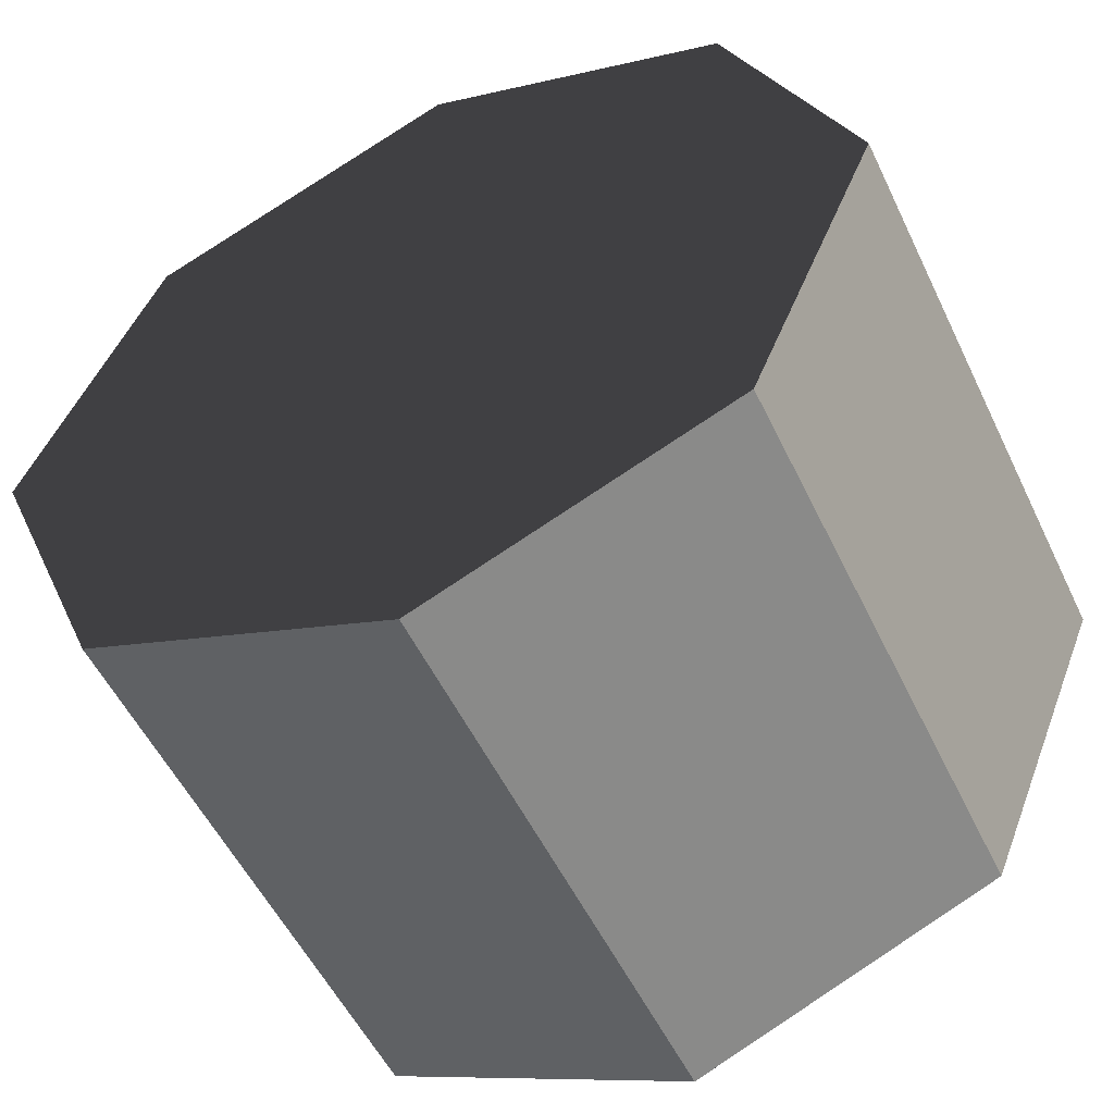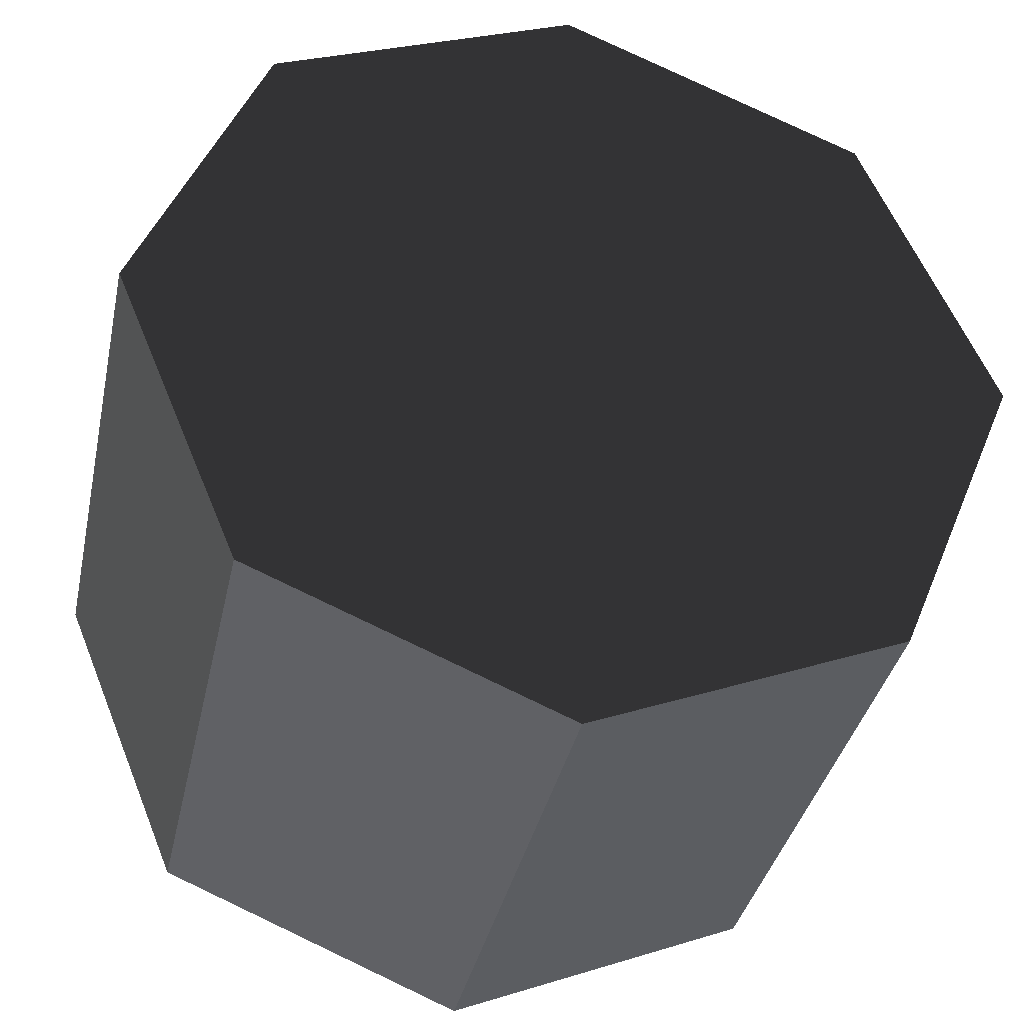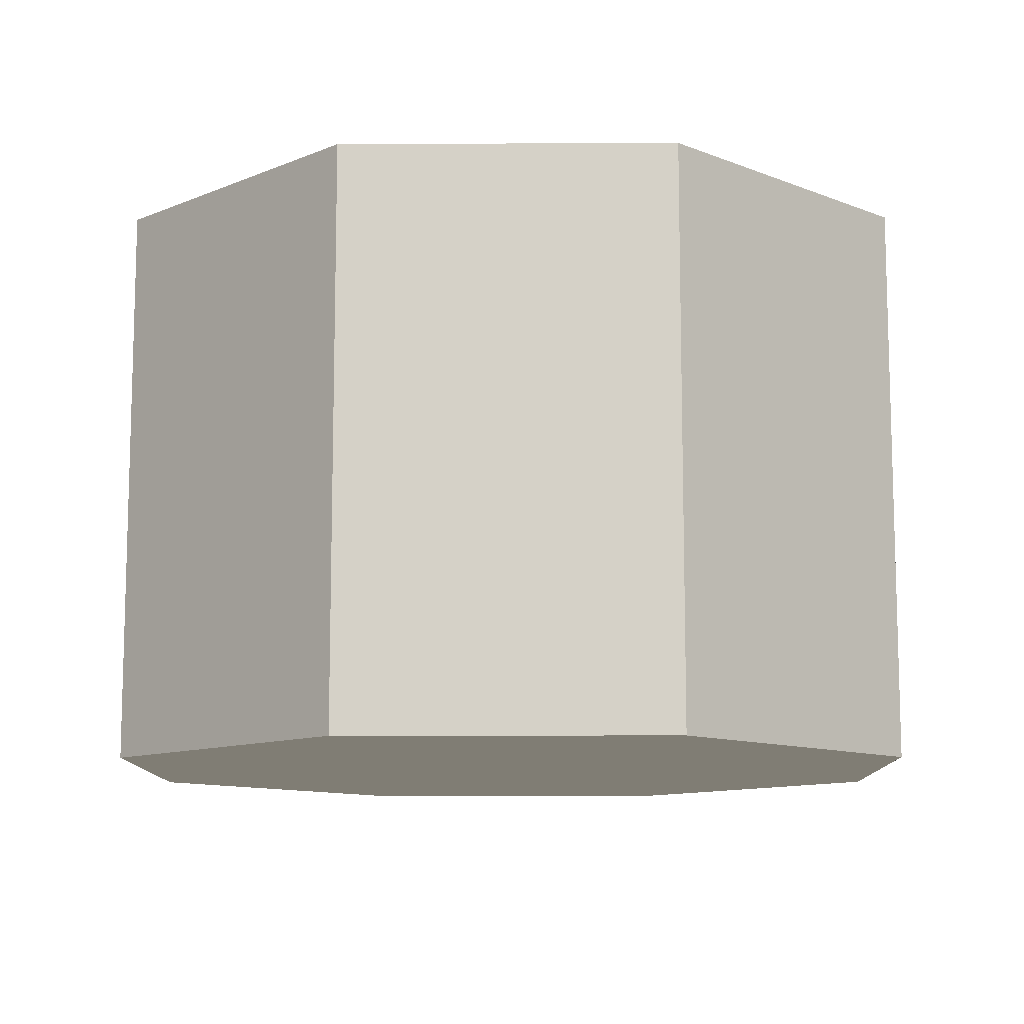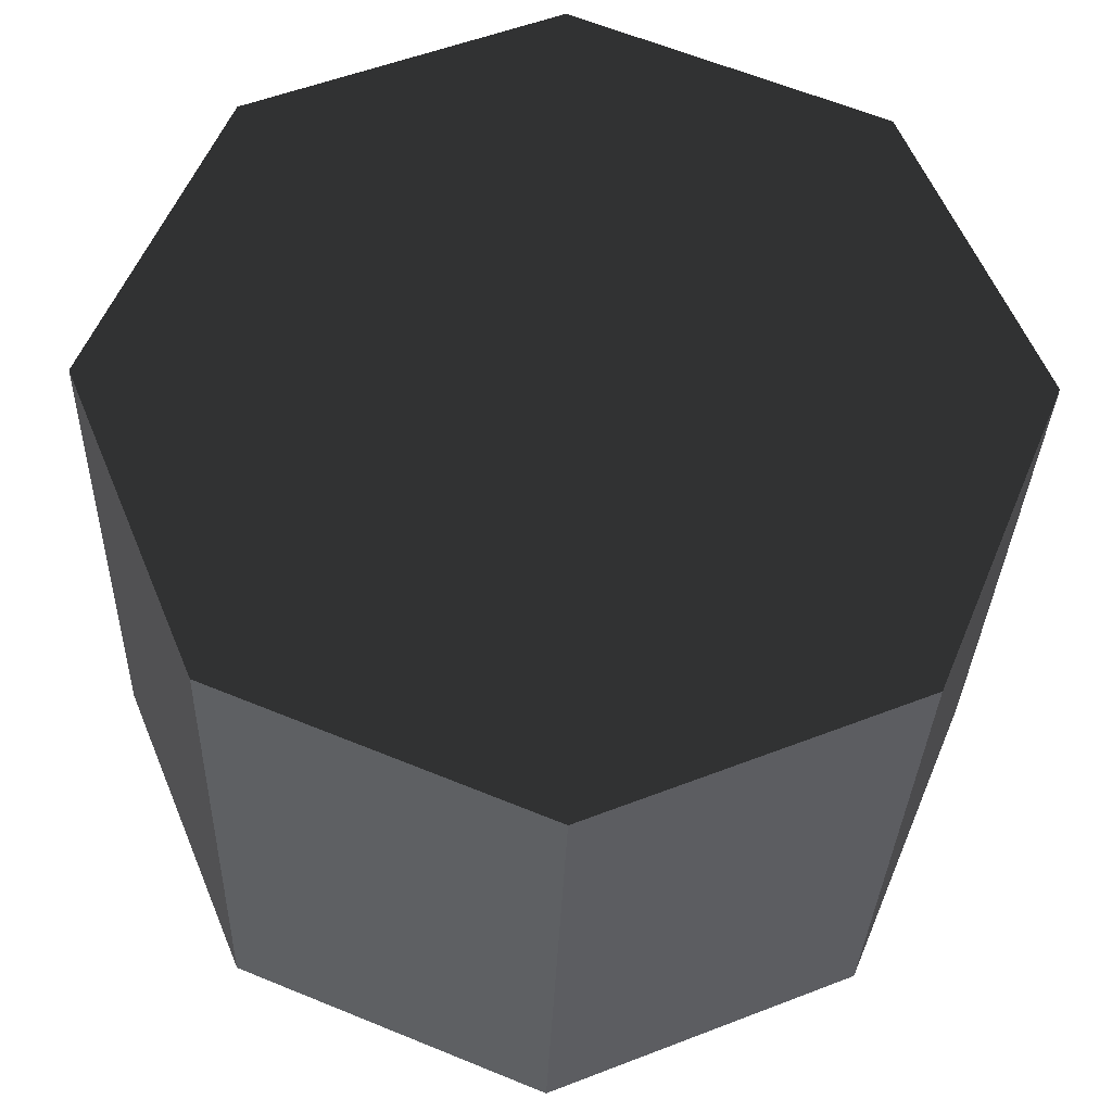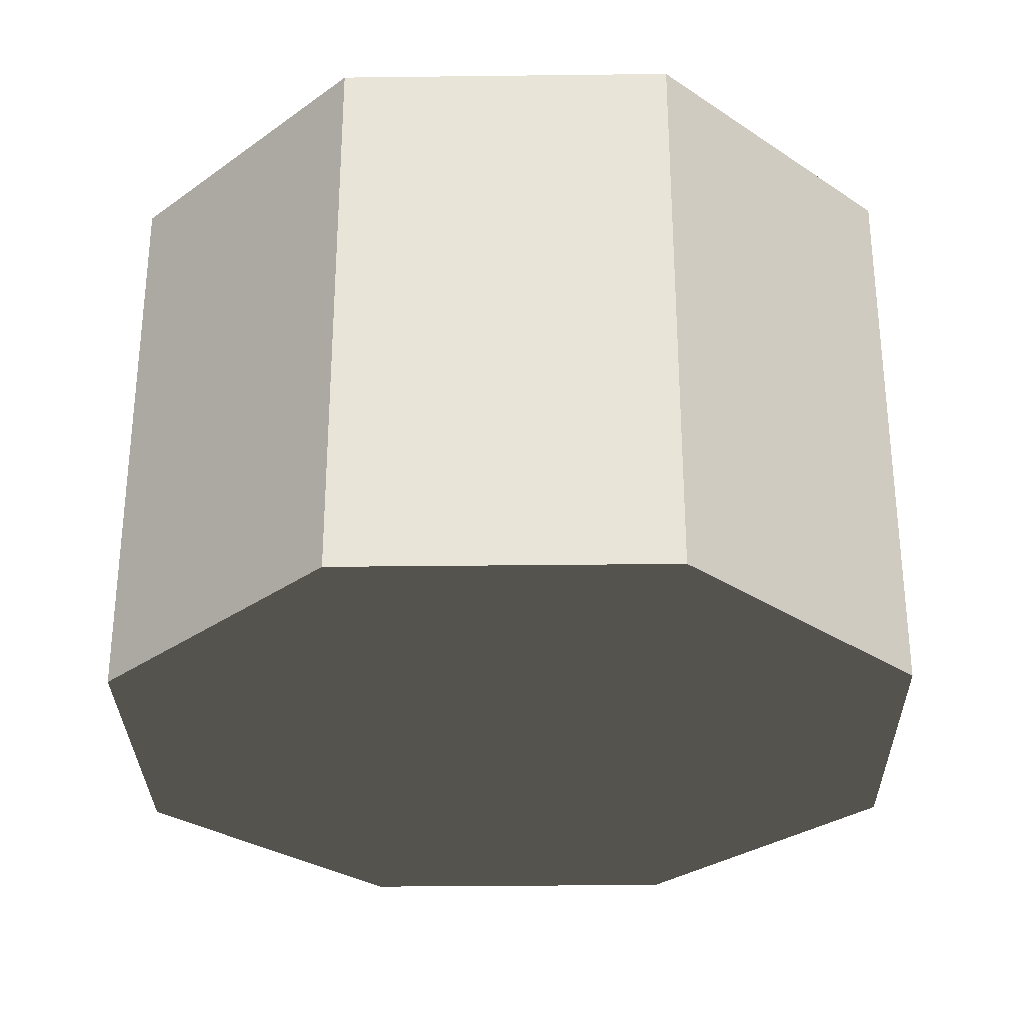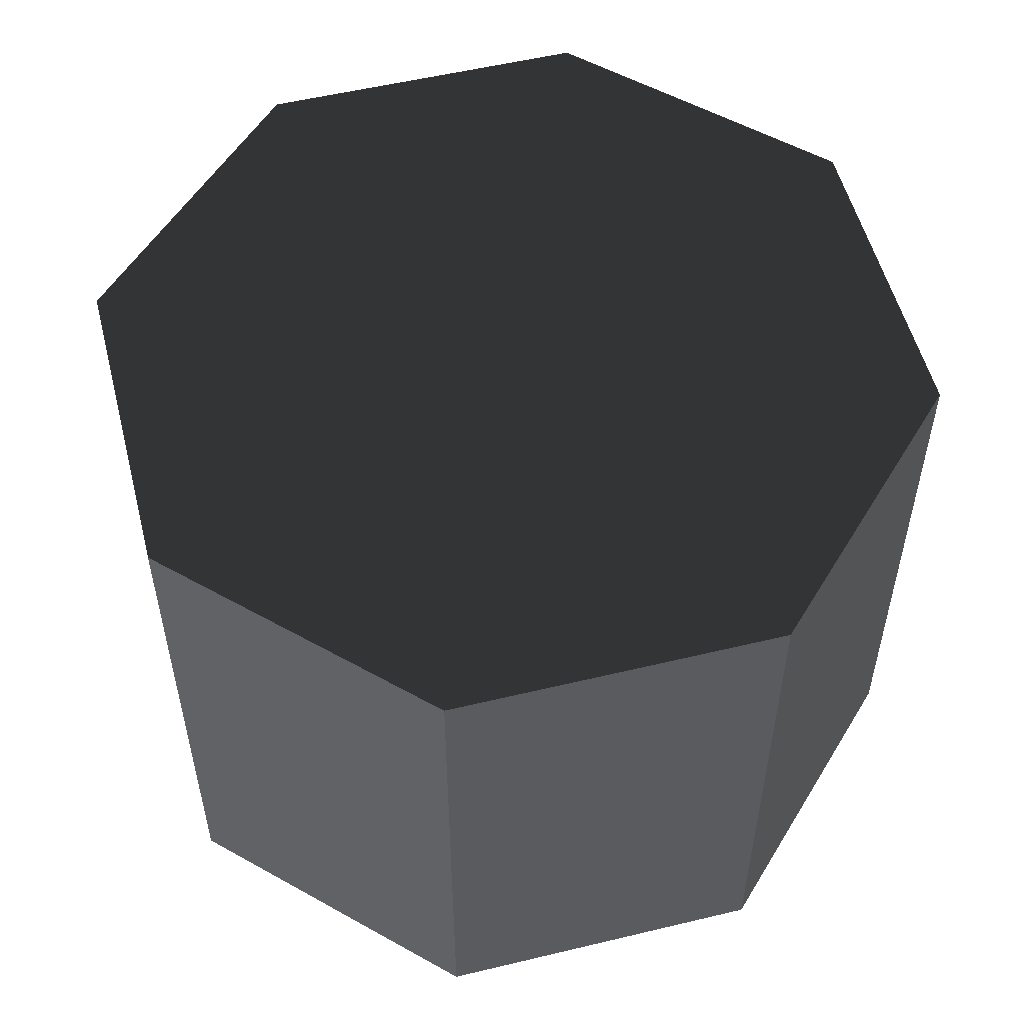
<metadata>
{"format":"obj","ext":"obj","renderer":"f3d","projection":"perspective","resolution":1024,"background":"white","views":[{"elev":-53.5,"azim":25.2,"up":"+Y"},{"elev":-36.5,"azim":-12.0,"up":"+Y"},{"elev":-10.9,"azim":113.1,"up":"+Z"},{"elev":-32.3,"azim":178.1,"up":"+Y"},{"elev":-30.1,"azim":68.5,"up":"+Z"},{"elev":54.4,"azim":143.2,"up":"+Z"}]}
</metadata>
<code>
o Undefined
v 2.54 2.543 0.8974
v 2.54 0.4343 0.8974
v 1.049 1.052 0.8974
v 2.54 2.543 3.7
v 1.049 1.052 3.7
v 2.54 0.4343 3.7
v 0.4316 2.543 0.8974
v 0.4316 2.543 3.7
v 1.049 4.034 0.8974
v 1.049 4.034 3.7
v 2.54 4.651 0.8974
v 2.54 4.651 3.7
v 4.031 4.034 0.8974
v 4.031 4.034 3.7
v 4.648 2.543 0.8974
v 4.648 2.543 3.7
v 4.031 1.052 0.8974
v 4.031 1.052 3.7
g Undefined
f 1 2 3
f 4 5 6
f 1 3 7
f 4 8 5
f 1 7 9
f 4 10 8
f 1 9 11
f 4 12 10
f 1 11 13
f 4 14 12
f 1 13 15
f 4 16 14
f 1 15 17
f 4 18 16
f 17 2 1
f 4 6 18
f 2 6 5
f 2 5 3
f 3 5 8
f 3 8 7
f 7 8 10
f 7 10 9
f 9 10 12
f 9 12 11
f 11 12 14
f 11 14 13
f 13 14 16
f 13 16 15
f 15 16 18
f 15 18 17
f 6 2 17
f 6 17 18

</code>
